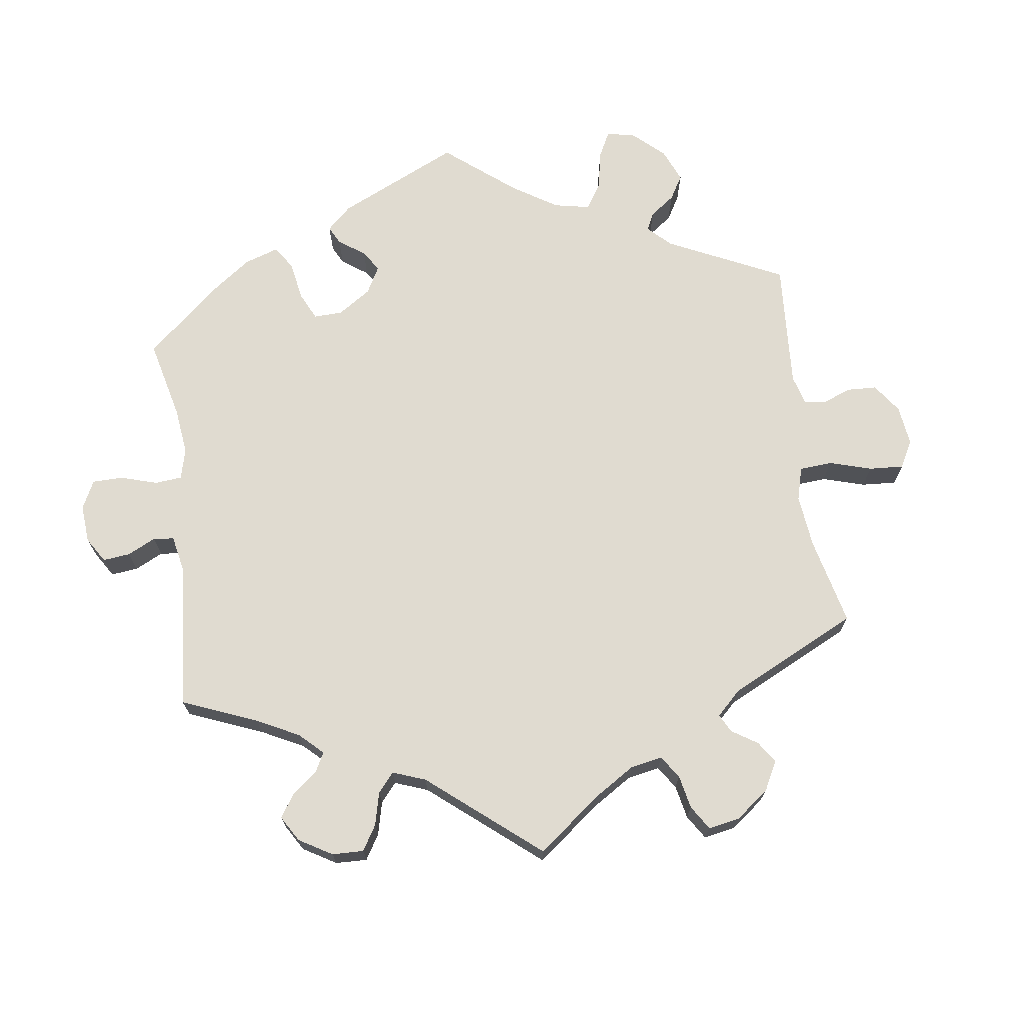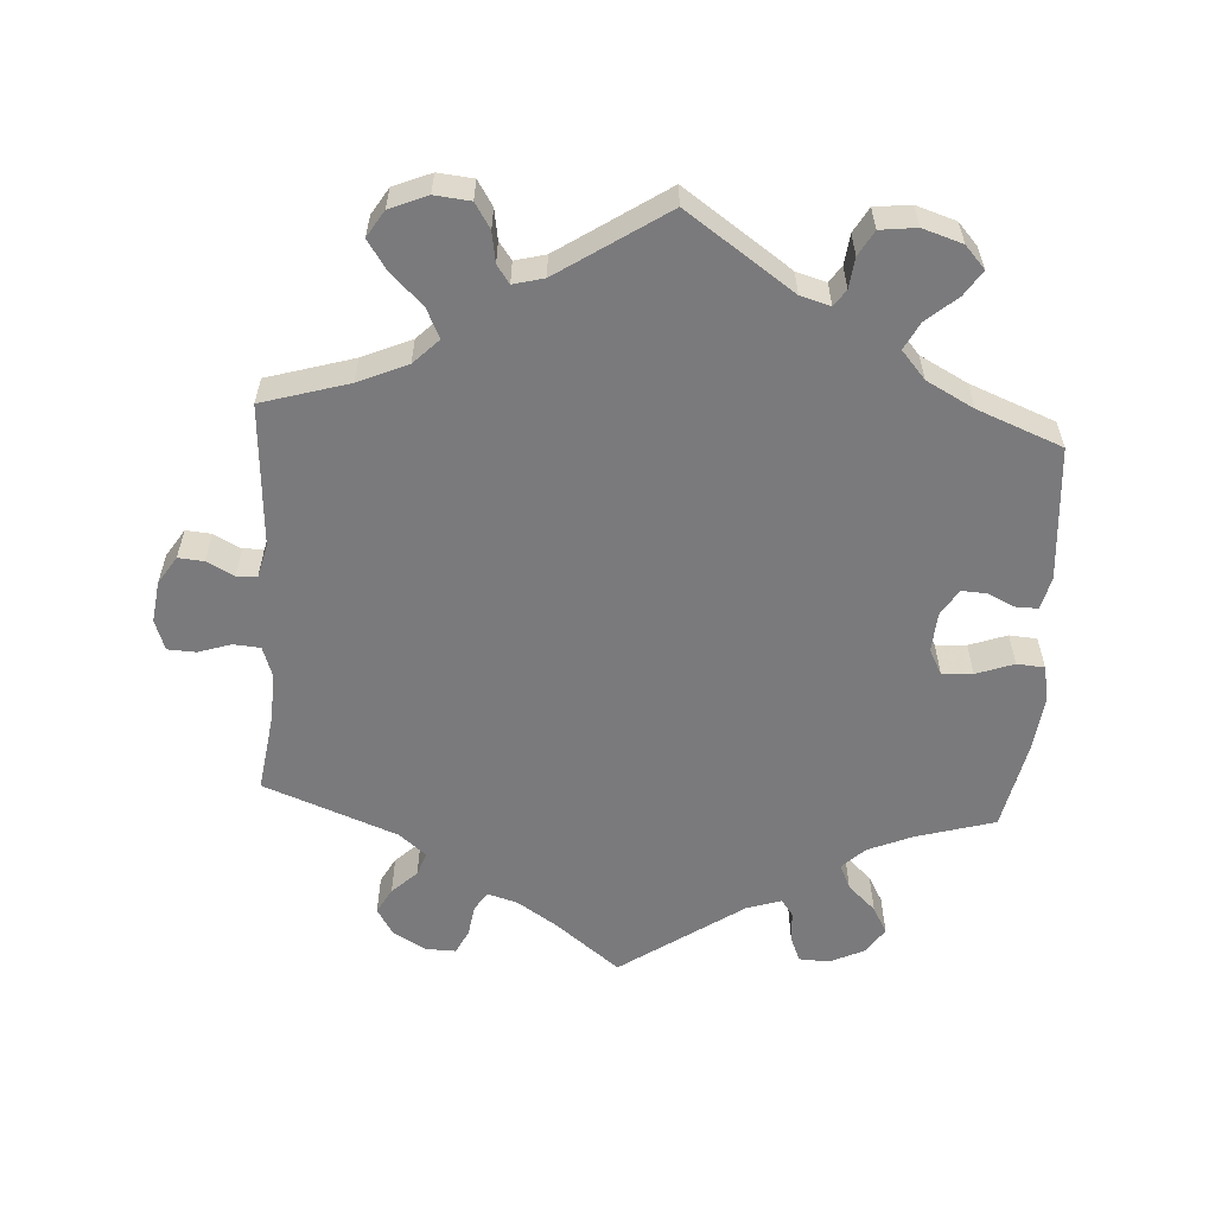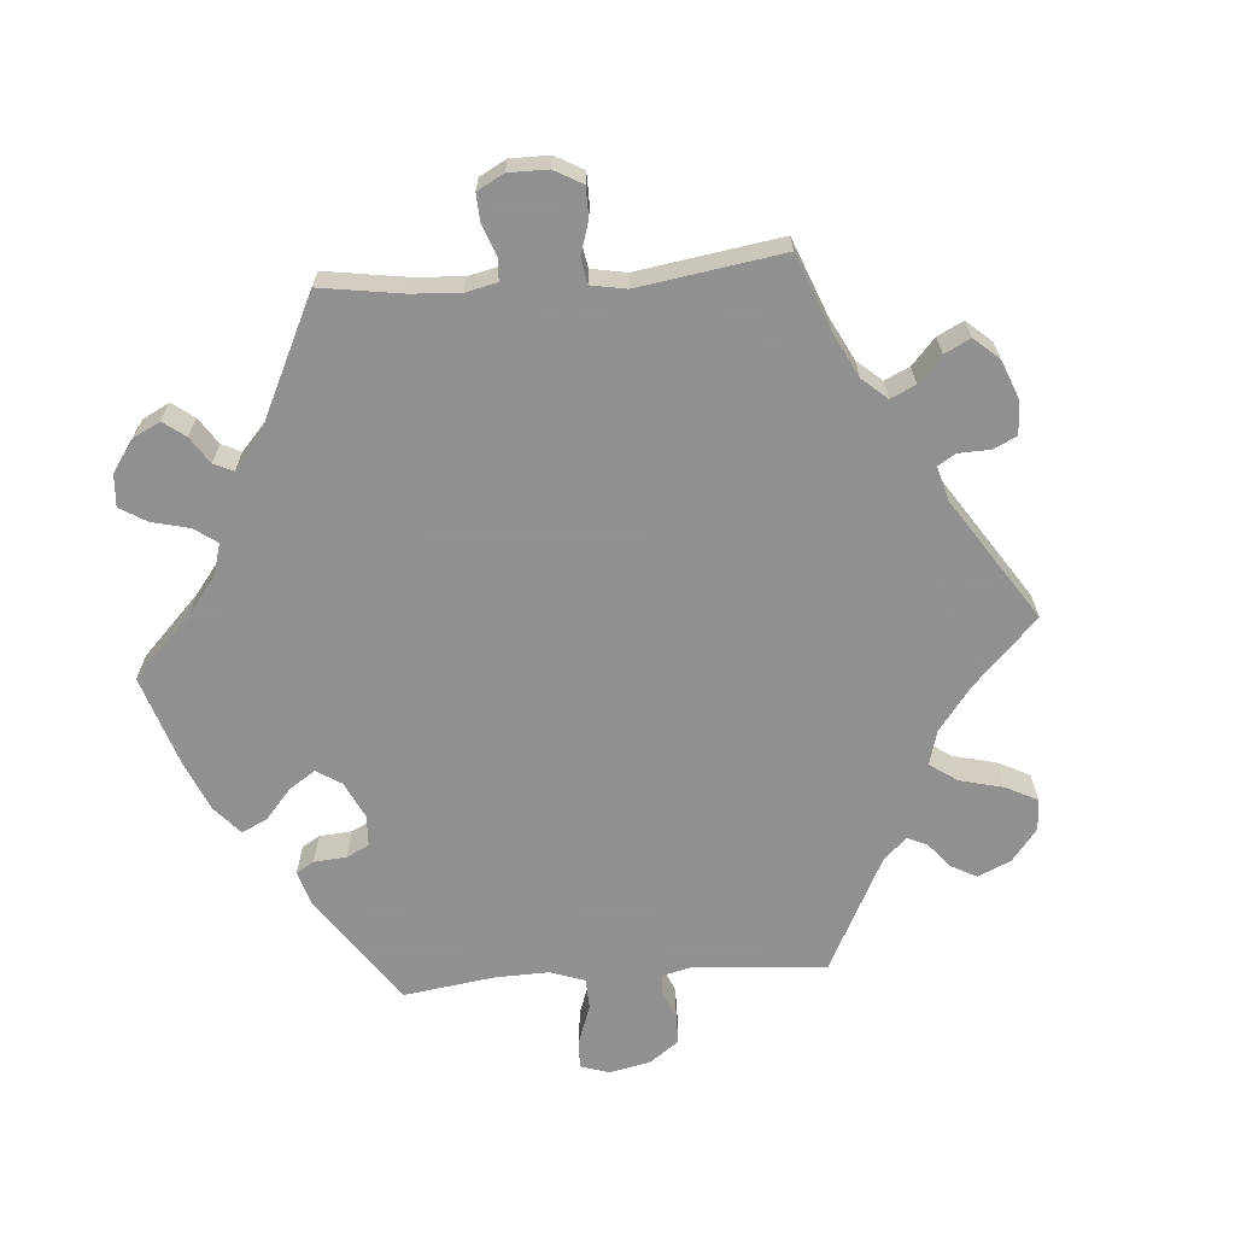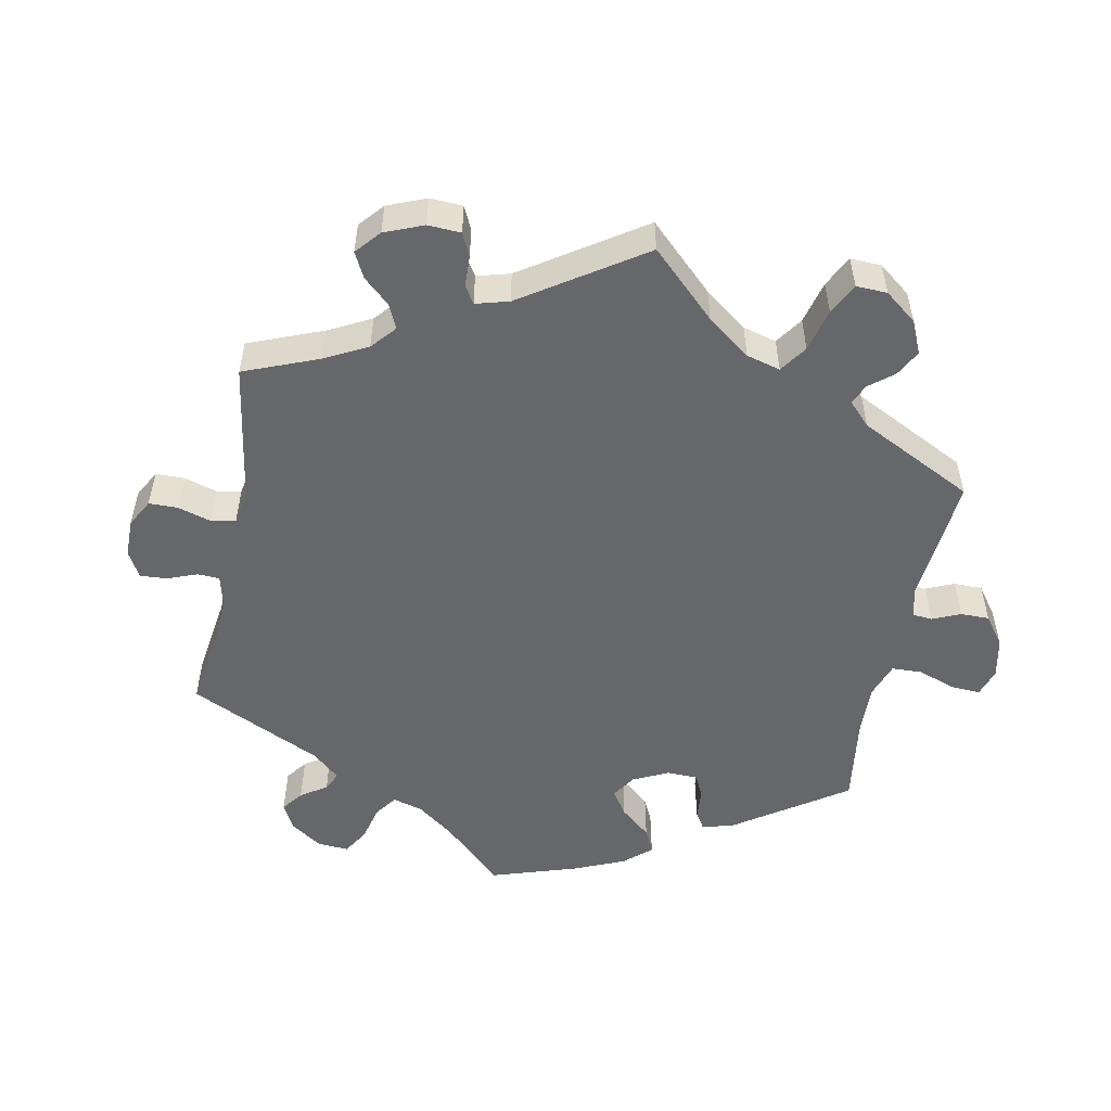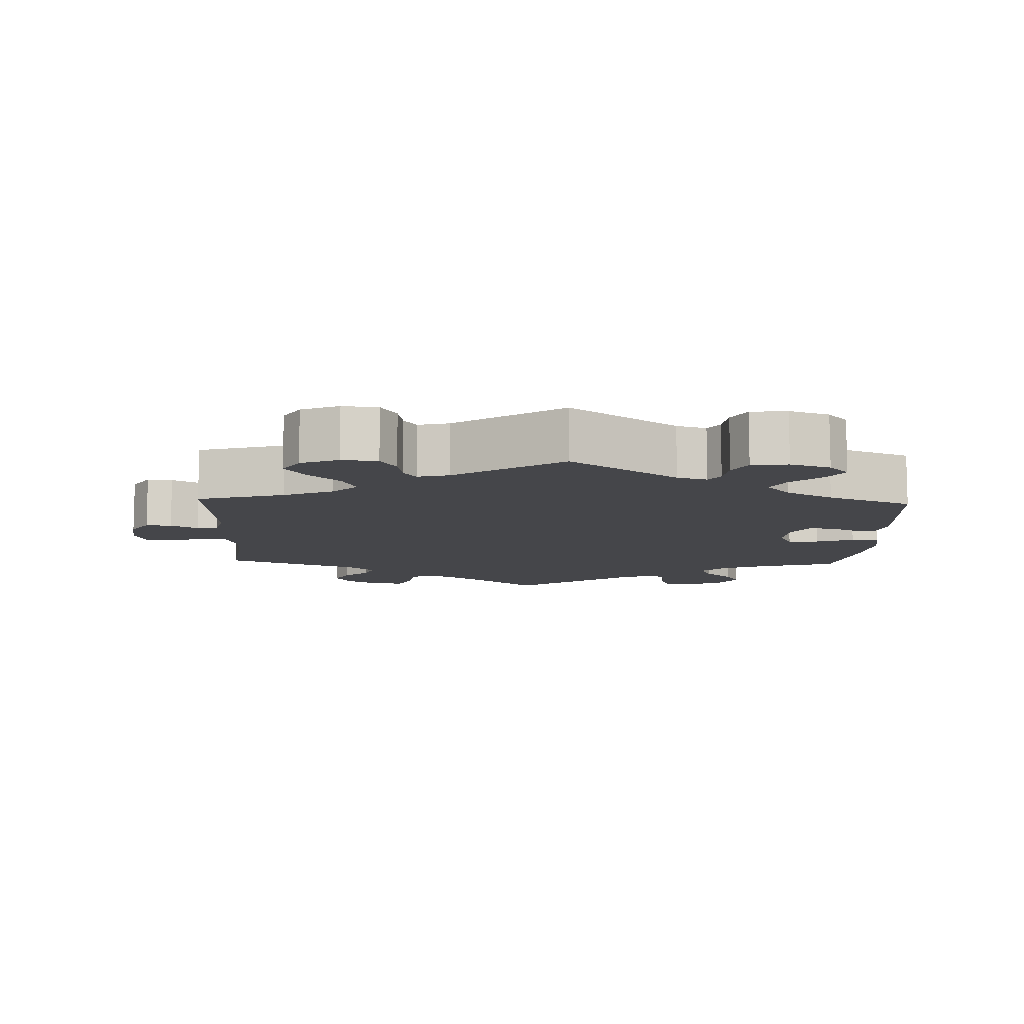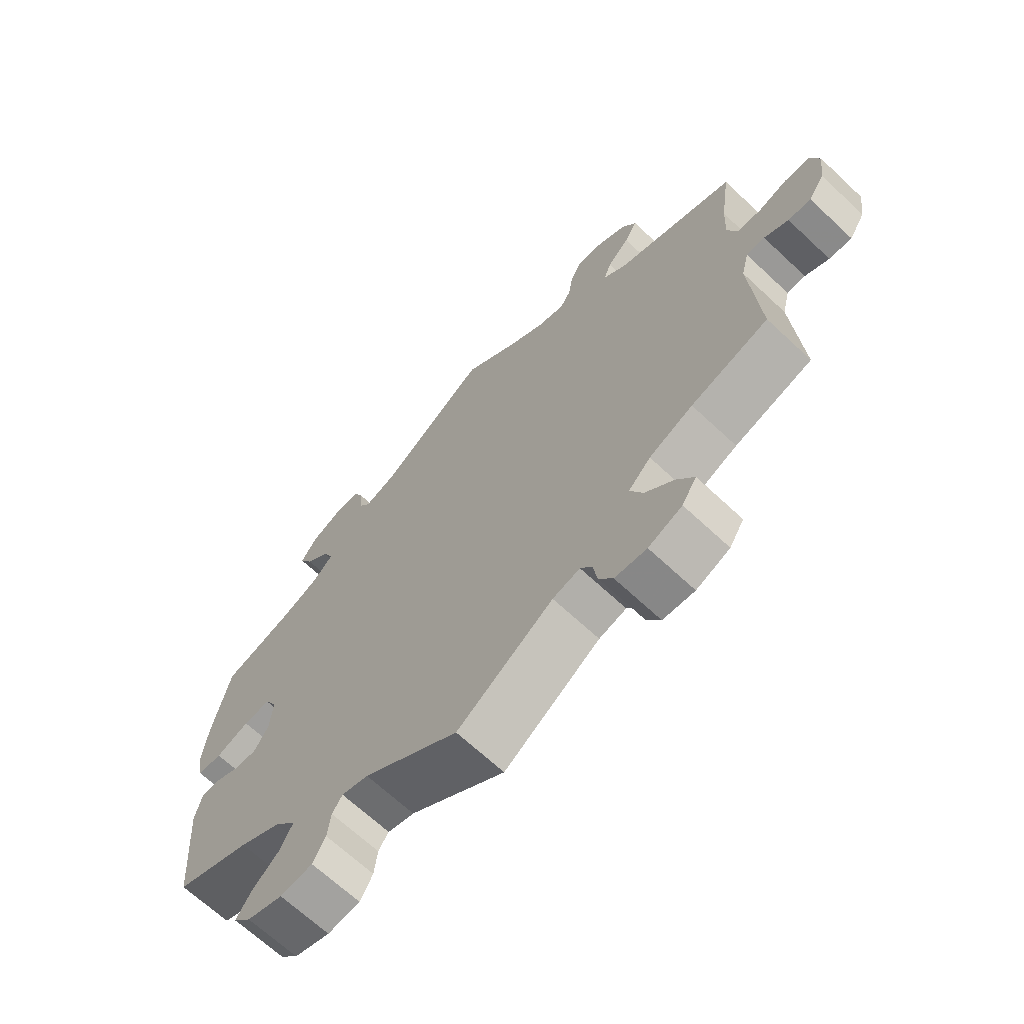
<metadata>
{"format":"obj","ext":"obj","renderer":"f3d","projection":"perspective","resolution":1024,"background":"white","views":[{"elev":70.1,"azim":52.5,"up":"+Y"},{"elev":-58.2,"azim":176.5,"up":"+Y"},{"elev":-65.8,"azim":34.3,"up":"+Y"},{"elev":-52.2,"azim":108.7,"up":"+Y"},{"elev":-9.9,"azim":177.7,"up":"+Y"},{"elev":-67.3,"azim":46.8,"up":"+Z"}]}
</metadata>
<code>
v 0.485 0.07 0.178
v 0.482 0.07 0.11
v 0.497 0.07 0.067
v 0.535 0.07 0.064
v 0.581 0.07 0.079
v 0.621 0.07 0.077
v 0.636 0.07 0.034
v 0.628 0.07 -0.024
v 0.603 0.07 -0.063
v 0.567 0.07 -0.06
v 0.529 0.07 -0.04
v 0.5 0.07 -0.041
v 0.488 0.07 -0.088
v 0.501 0.07 -0.289
v 0.379 0.07 -0.325
v 0.31 0.07 -0.355
v 0.275 0.07 -0.39
v 0.295 0.07 -0.432
v 0.34 0.07 -0.475
v 0.367 0.07 -0.516
v 0.344 0.07 -0.553
v 0.291 0.07 -0.575
v 0.241 0.07 -0.57
v 0.219 0.07 -0.535
v 0.212 0.07 -0.492
v 0.194 0.07 -0.467
v 0.151 0.07 -0.478
v 0 0.07 -0.578
v -0.15 0.07 -0.474
v -0.192 0.07 -0.462
v -0.208 0.07 -0.485
v -0.213 0.07 -0.528
v -0.233 0.07 -0.563
v -0.284 0.07 -0.569
v -0.34 0.07 -0.551
v -0.368 0.07 -0.52
v -0.345 0.07 -0.485
v -0.302 0.07 -0.448
v -0.282 0.07 -0.41
v -0.316 0.07 -0.371
v -0.382 0.07 -0.336
v -0.501 0.07 -0.289
v -0.516 0.07 -0.101
v -0.505 0.07 -0.055
v -0.476 0.07 -0.054
v -0.435 0.07 -0.073
v -0.4 0.07 -0.075
v -0.377 0.07 -0.038
v -0.373 0.07 0.018
v -0.392 0.07 0.054
v -0.435 0.07 0.051
v -0.488 0.07 0.032
v -0.527 0.07 0.035
v -0.537 0.07 0.085
v -0.528 0.07 0.161
v -0.501 0.07 0.289
v -0.39 0.07 0.321
v -0.328 0.07 0.347
v -0.296 0.07 0.378
v -0.312 0.07 0.413
v -0.351 0.07 0.45
v -0.372 0.07 0.488
v -0.347 0.07 0.525
v -0.298 0.07 0.548
v -0.256 0.07 0.546
v -0.241 0.07 0.511
v -0.238 0.07 0.467
v -0.221 0.07 0.443
v -0.172 0.07 0.459
v 0 0.07 0.577
v 0.09 0.07 0.506
v 0.146 0.07 0.469
v 0.189 0.07 0.456
v 0.206 0.07 0.482
v 0.213 0.07 0.527
v 0.23 0.07 0.561
v 0.272 0.07 0.56
v 0.319 0.07 0.533
v 0.342 0.07 0.495
v 0.322 0.07 0.459
v 0.287 0.07 0.426
v 0.275 0.07 0.393
v 0.313 0.07 0.361
v 0.501 0.07 0.289
v 0.485 0 0.178
v 0.482 0 0.11
v 0.497 0 0.067
v 0.535 0 0.064
v 0.581 0 0.079
v 0.621 0 0.077
v 0.636 0 0.034
v 0.628 0 -0.024
v 0.603 0 -0.063
v 0.567 0 -0.06
v 0.529 0 -0.04
v 0.5 0 -0.041
v 0.488 0 -0.088
v 0.501 0 -0.289
v 0.379 0 -0.325
v 0.31 0 -0.355
v 0.275 0 -0.39
v 0.295 0 -0.432
v 0.34 0 -0.475
v 0.367 0 -0.516
v 0.344 0 -0.553
v 0.291 0 -0.575
v 0.241 0 -0.57
v 0.219 0 -0.535
v 0.212 0 -0.492
v 0.194 0 -0.467
v 0.151 0 -0.478
v 0 0 -0.578
v -0.15 0 -0.474
v -0.192 0 -0.462
v -0.208 0 -0.485
v -0.213 0 -0.528
v -0.233 0 -0.563
v -0.284 0 -0.569
v -0.34 0 -0.551
v -0.368 0 -0.52
v -0.345 0 -0.485
v -0.302 0 -0.448
v -0.282 0 -0.41
v -0.316 0 -0.371
v -0.382 0 -0.336
v -0.501 0 -0.289
v -0.516 0 -0.101
v -0.505 0 -0.055
v -0.476 0 -0.054
v -0.435 0 -0.073
v -0.4 0 -0.075
v -0.377 0 -0.038
v -0.373 0 0.018
v -0.392 0 0.054
v -0.435 0 0.051
v -0.488 0 0.032
v -0.527 0 0.035
v -0.537 0 0.085
v -0.528 0 0.161
v -0.501 0 0.289
v -0.39 0 0.321
v -0.328 0 0.347
v -0.296 0 0.378
v -0.312 0 0.413
v -0.351 0 0.45
v -0.372 0 0.488
v -0.347 0 0.525
v -0.298 0 0.548
v -0.256 0 0.546
v -0.241 0 0.511
v -0.238 0 0.467
v -0.221 0 0.443
v -0.172 0 0.459
v 0 0 0.577
v 0.09 0 0.506
v 0.146 0 0.469
v 0.189 0 0.456
v 0.206 0 0.482
v 0.213 0 0.527
v 0.23 0 0.561
v 0.272 0 0.56
v 0.319 0 0.533
v 0.342 0 0.495
v 0.322 0 0.459
v 0.287 0 0.426
v 0.275 0 0.393
v 0.313 0 0.361
v 0.501 0 0.289
f 83 84 1
f 82 83 1 2
f 78 79 80 81
f 78 81 82
f 77 78 82
f 74 75 76 77
f 73 74 77 82
f 72 73 82 2
f 69 70 71
f 68 69 71 72
f 64 65 66 67
f 64 67 68
f 63 64 68
f 60 61 62 63
f 59 60 63 68
f 58 59 68 72
f 54 55 56 57
f 51 52 53 54
f 50 51 54 57
f 49 50 57 58
f 43 44 45 46
f 41 42 43 46
f 40 41 46 47
f 39 40 47 48
f 35 36 37 38
f 35 38 39
f 34 35 39
f 31 32 33 34
f 30 31 34 39
f 29 30 39 48
f 27 28 29 48
f 22 23 24 25
f 22 25 26
f 21 22 26
f 18 19 20 21
f 17 18 21 26
f 16 17 26 27
f 13 14 15
f 12 13 15 16
f 8 9 10 11
f 8 11 12
f 7 8 12
f 4 5 6 7
f 3 4 7 12
f 48 49 58 72
f 16 27 48 72
f 12 16 72
f 2 3 12 72
f 85 168 167
f 86 85 167 166
f 165 164 163 162
f 166 165 162
f 166 162 161
f 161 160 159 158
f 166 161 158 157
f 86 166 157 156
f 155 154 153
f 156 155 153 152
f 151 150 149 148
f 152 151 148
f 152 148 147
f 147 146 145 144
f 152 147 144 143
f 156 152 143 142
f 141 140 139 138
f 138 137 136 135
f 141 138 135 134
f 142 141 134 133
f 130 129 128 127
f 130 127 126 125
f 131 130 125 124
f 132 131 124 123
f 122 121 120 119
f 123 122 119
f 123 119 118
f 118 117 116 115
f 123 118 115 114
f 132 123 114 113
f 132 113 112 111
f 109 108 107 106
f 110 109 106
f 110 106 105
f 105 104 103 102
f 110 105 102 101
f 111 110 101 100
f 99 98 97
f 100 99 97 96
f 95 94 93 92
f 96 95 92
f 96 92 91
f 91 90 89 88
f 96 91 88 87
f 156 142 133 132
f 156 132 111 100
f 156 100 96
f 156 96 87 86
f 1 85 86 2
f 2 86 87 3
f 3 87 88 4
f 4 88 89 5
f 5 89 90 6
f 6 90 91 7
f 7 91 92 8
f 8 92 93 9
f 9 93 94 10
f 10 94 95 11
f 11 95 96 12
f 12 96 97 13
f 13 97 98 14
f 14 98 99 15
f 15 99 100 16
f 16 100 101 17
f 17 101 102 18
f 18 102 103 19
f 19 103 104 20
f 20 104 105 21
f 21 105 106 22
f 22 106 107 23
f 23 107 108 24
f 24 108 109 25
f 25 109 110 26
f 26 110 111 27
f 27 111 112 28
f 28 112 113 29
f 29 113 114 30
f 30 114 115 31
f 31 115 116 32
f 32 116 117 33
f 33 117 118 34
f 34 118 119 35
f 35 119 120 36
f 36 120 121 37
f 37 121 122 38
f 38 122 123 39
f 39 123 124 40
f 40 124 125 41
f 41 125 126 42
f 42 126 127 43
f 43 127 128 44
f 44 128 129 45
f 45 129 130 46
f 46 130 131 47
f 47 131 132 48
f 48 132 133 49
f 49 133 134 50
f 50 134 135 51
f 51 135 136 52
f 52 136 137 53
f 53 137 138 54
f 54 138 139 55
f 55 139 140 56
f 56 140 141 57
f 57 141 142 58
f 58 142 143 59
f 59 143 144 60
f 60 144 145 61
f 61 145 146 62
f 62 146 147 63
f 63 147 148 64
f 64 148 149 65
f 65 149 150 66
f 66 150 151 67
f 67 151 152 68
f 68 152 153 69
f 69 153 154 70
f 70 154 155 71
f 71 155 156 72
f 72 156 157 73
f 73 157 158 74
f 74 158 159 75
f 75 159 160 76
f 76 160 161 77
f 77 161 162 78
f 78 162 163 79
f 79 163 164 80
f 80 164 165 81
f 81 165 166 82
f 82 166 167 83
f 83 167 168 84
f 84 168 85 1

</code>
